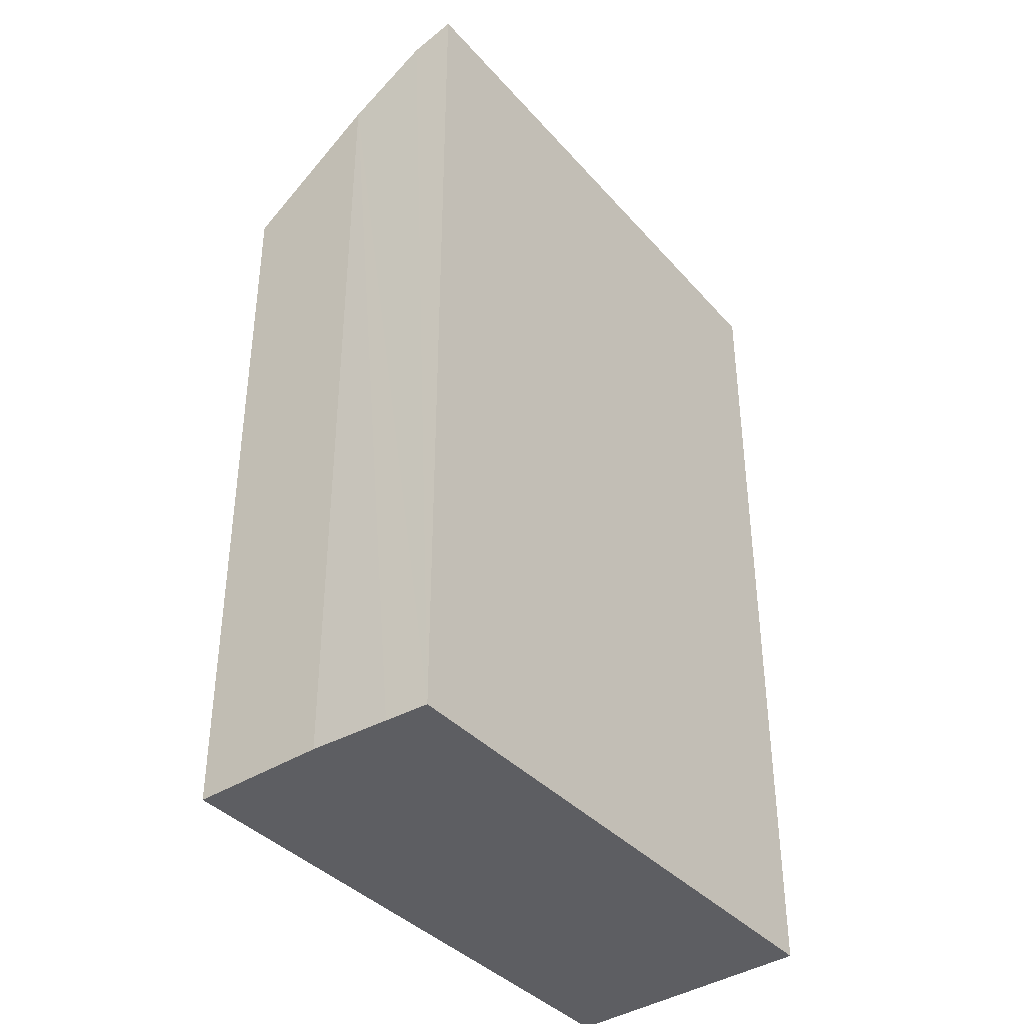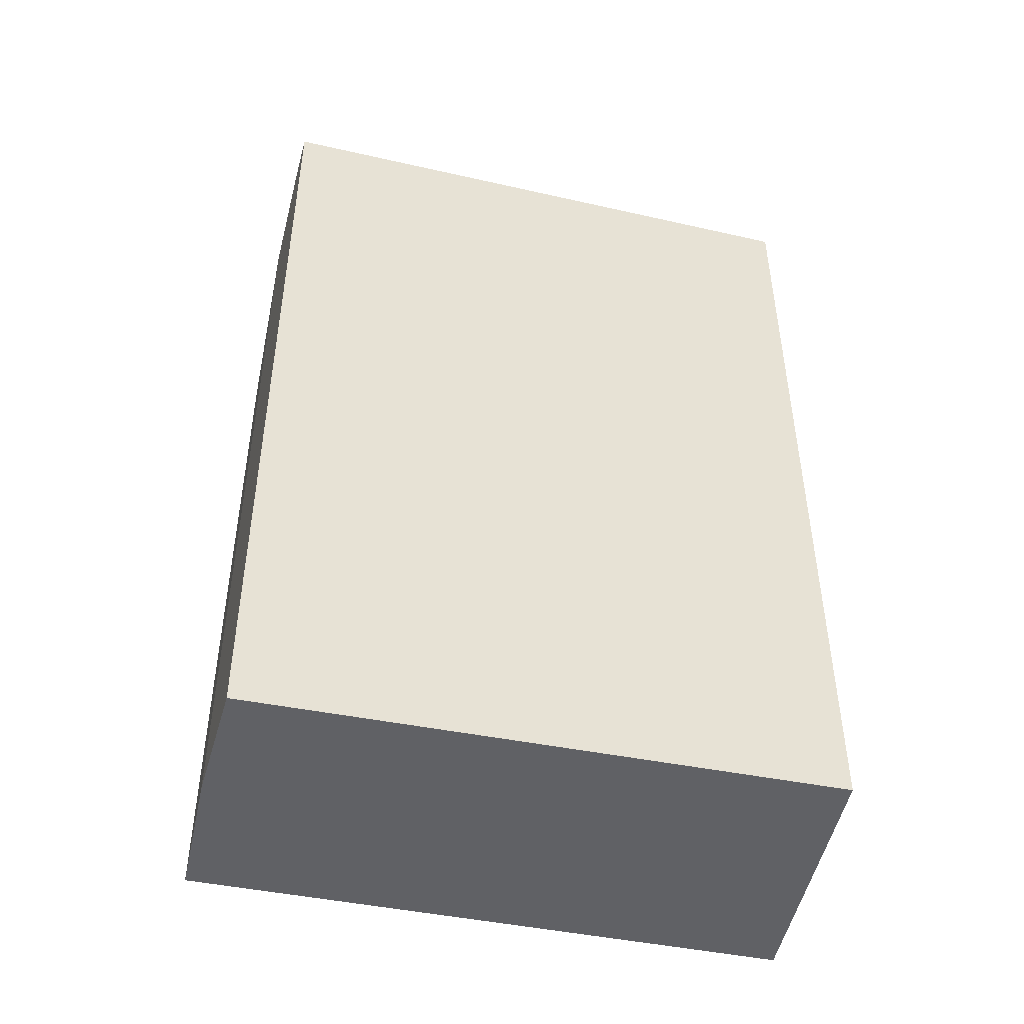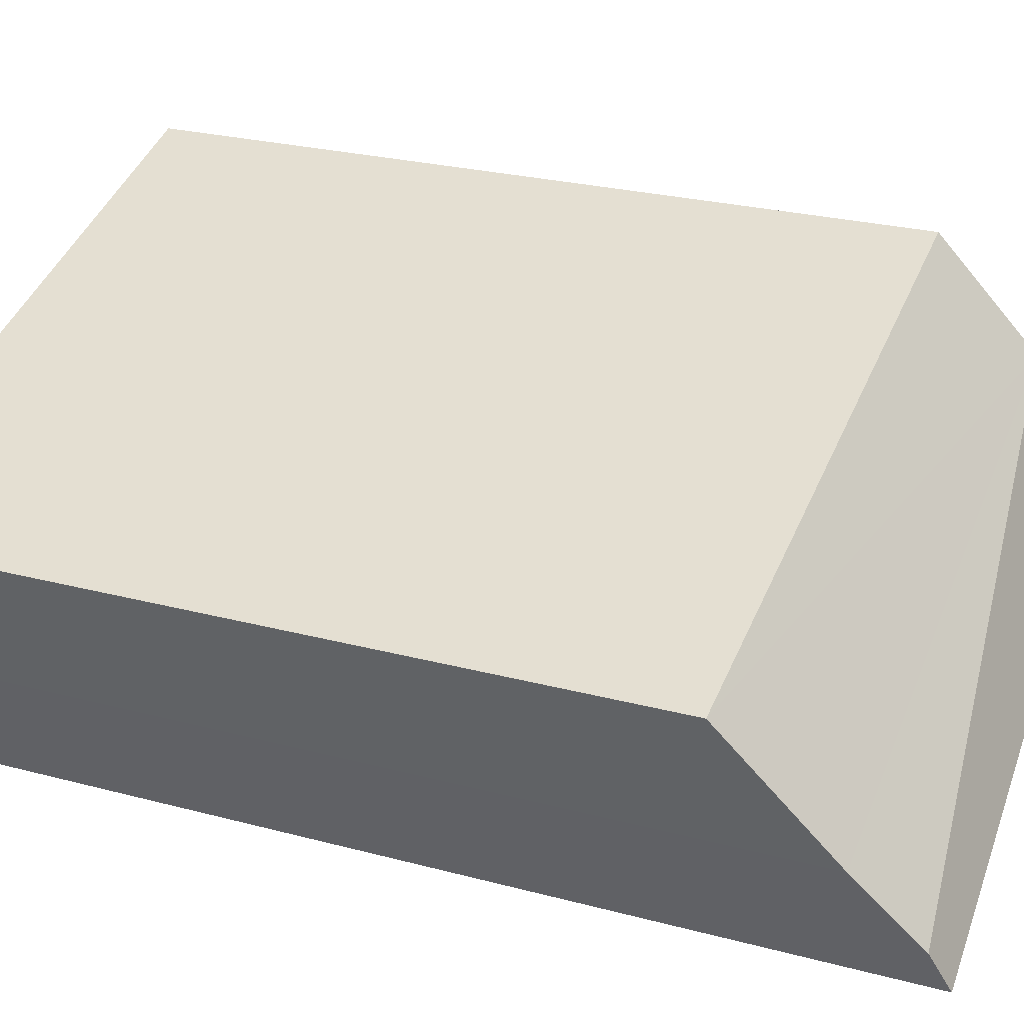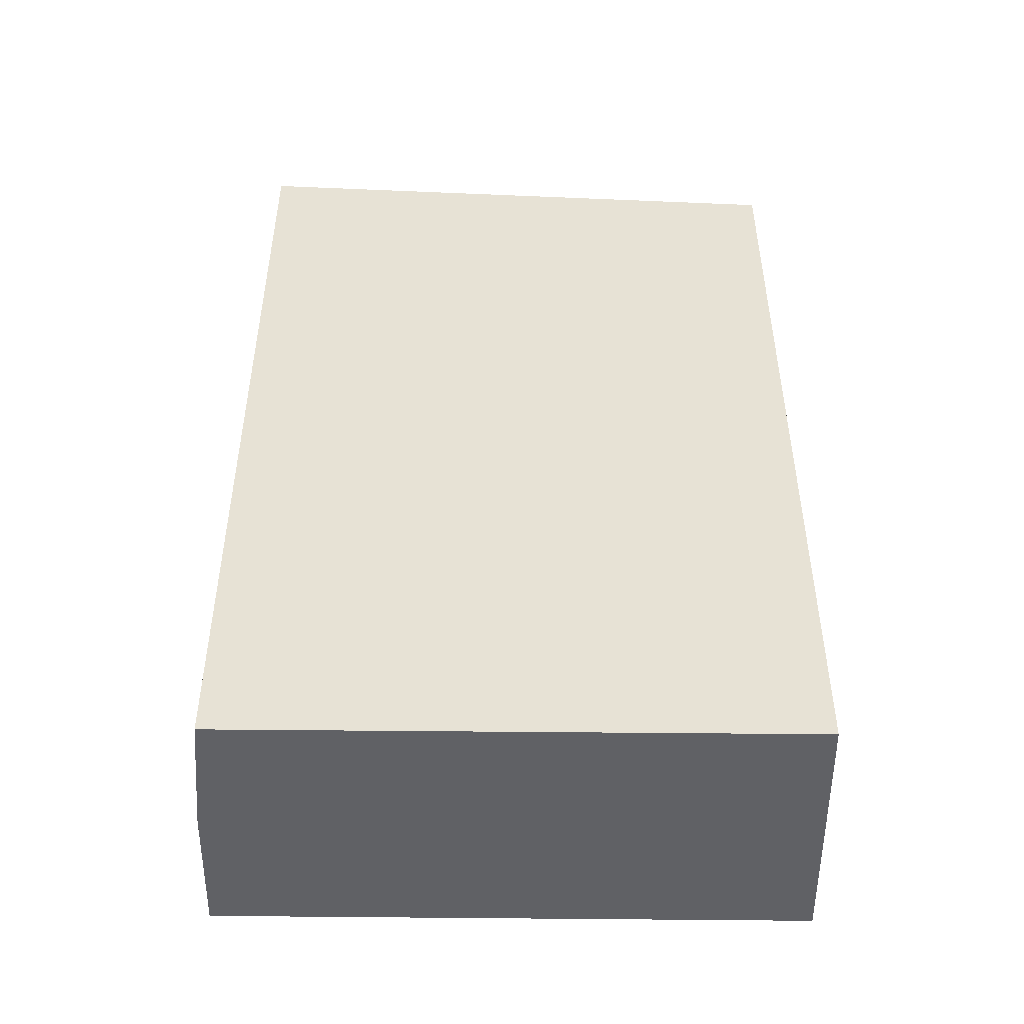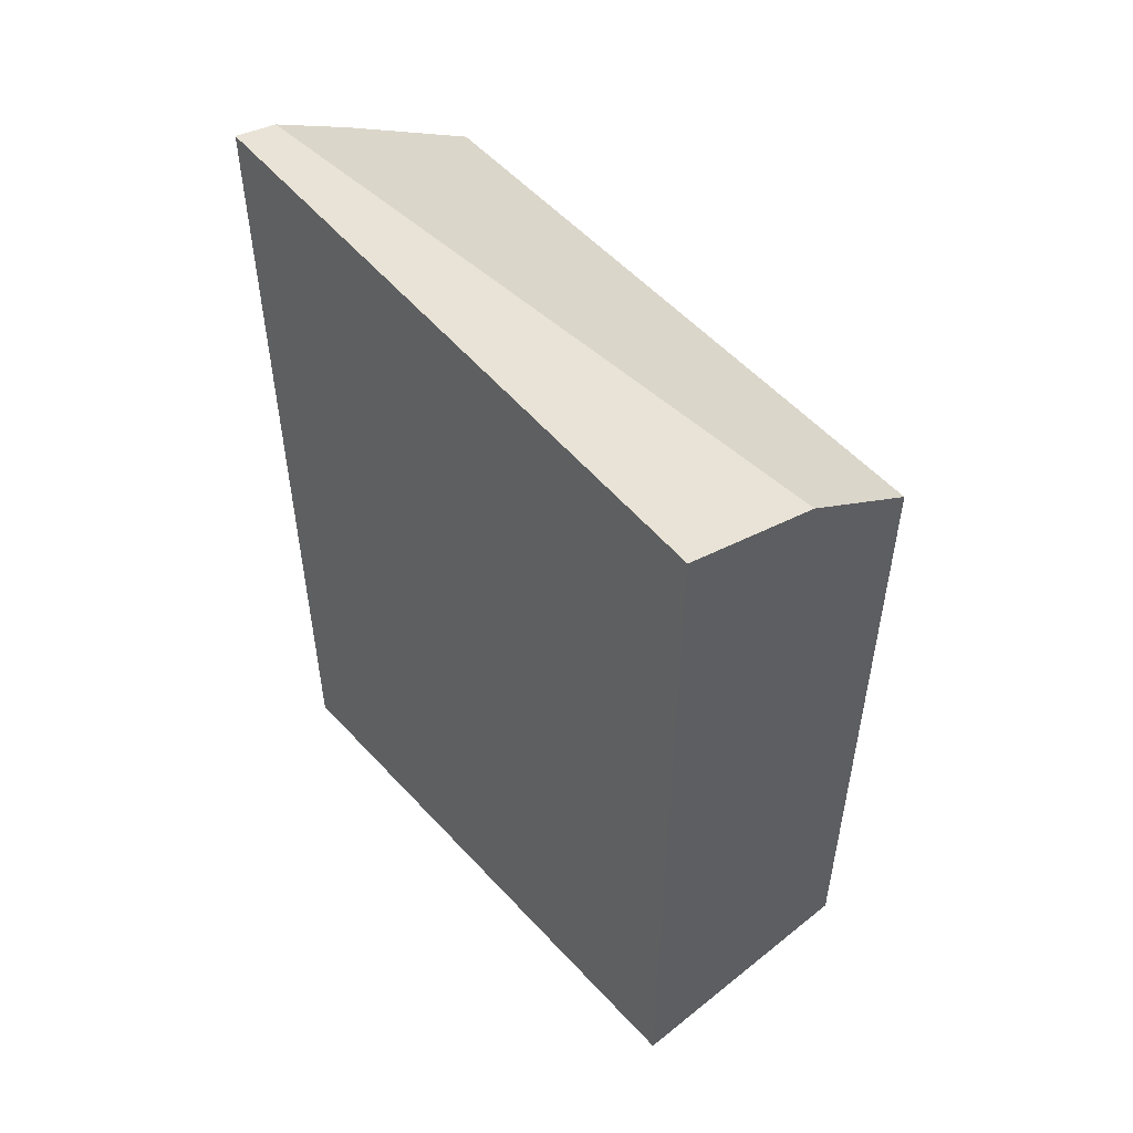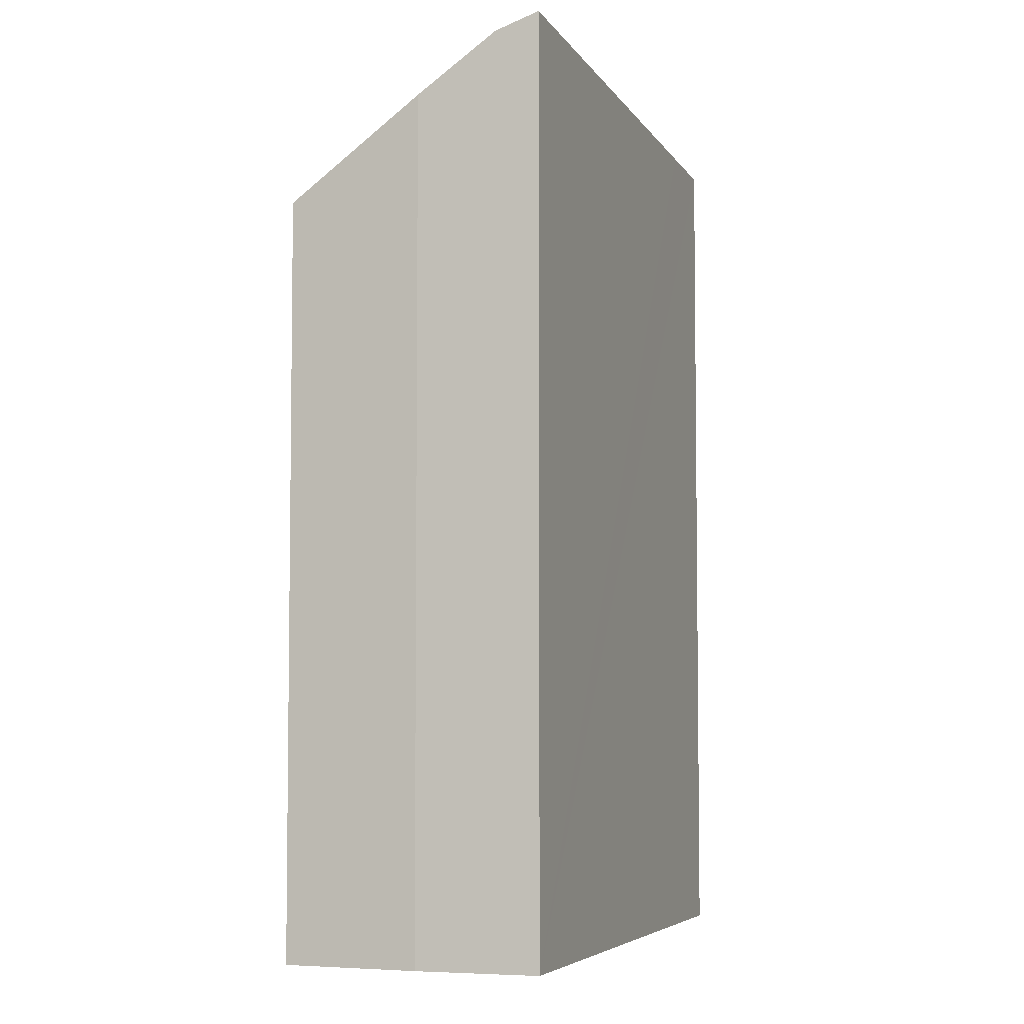
<metadata>
{"format":"obj","ext":"obj","renderer":"f3d","projection":"perspective","resolution":1024,"background":"white","views":[{"elev":-39.4,"azim":147.0,"up":"+Y"},{"elev":-48.7,"azim":-173.3,"up":"+Y"},{"elev":24.6,"azim":113.9,"up":"+Z"},{"elev":-50.0,"azim":-161.7,"up":"+Y"},{"elev":54.3,"azim":-112.4,"up":"+Y"},{"elev":-4.9,"azim":129.0,"up":"+Y"}]}
</metadata>
<code>
v  0.424 7.982 1.287
v  5.633 8.104 -0.691
v  5.343 8.649 -1.391
v  6.049 7.176 0.53
v  0.775 7.176 2.35
v  5.182 8.8 -1.778
v  0.769 8.526 -0.264
v  0 8.478 5.191e-16
v  0 0 0
v  0.769 7.19 2.332
v  0.769 -1.428e-16 2.332
v  0.775 -1.439e-16 2.35
v  0.424 -7.881e-17 1.287
v  6.049 -3.245e-17 0.53
v  5.633 4.231e-17 -0.691
v  5.343 8.517e-17 -1.391
v  5.182 1.089e-16 -1.778
v  0.769 1.617e-17 -0.264
g defaultobject
f 1 2 3
f 2 1 4
f 4 1 5
f 6 1 3
f 1 6 7
f 1 7 8
f 9 1 8
f 1 9 10
f 10 9 5
f 5 9 11
f 5 11 12
f 11 9 13
f 12 4 5
f 4 12 14
f 4 15 2
f 15 4 14
f 16 2 15
f 3 17 6
f 17 3 2
f 17 2 16
f 17 7 6
f 7 17 8
f 8 17 9
f 9 17 18
f 12 15 14
f 15 12 16
f 16 12 17
f 17 12 18
f 18 12 9
f 9 12 11
f 9 11 13

</code>
